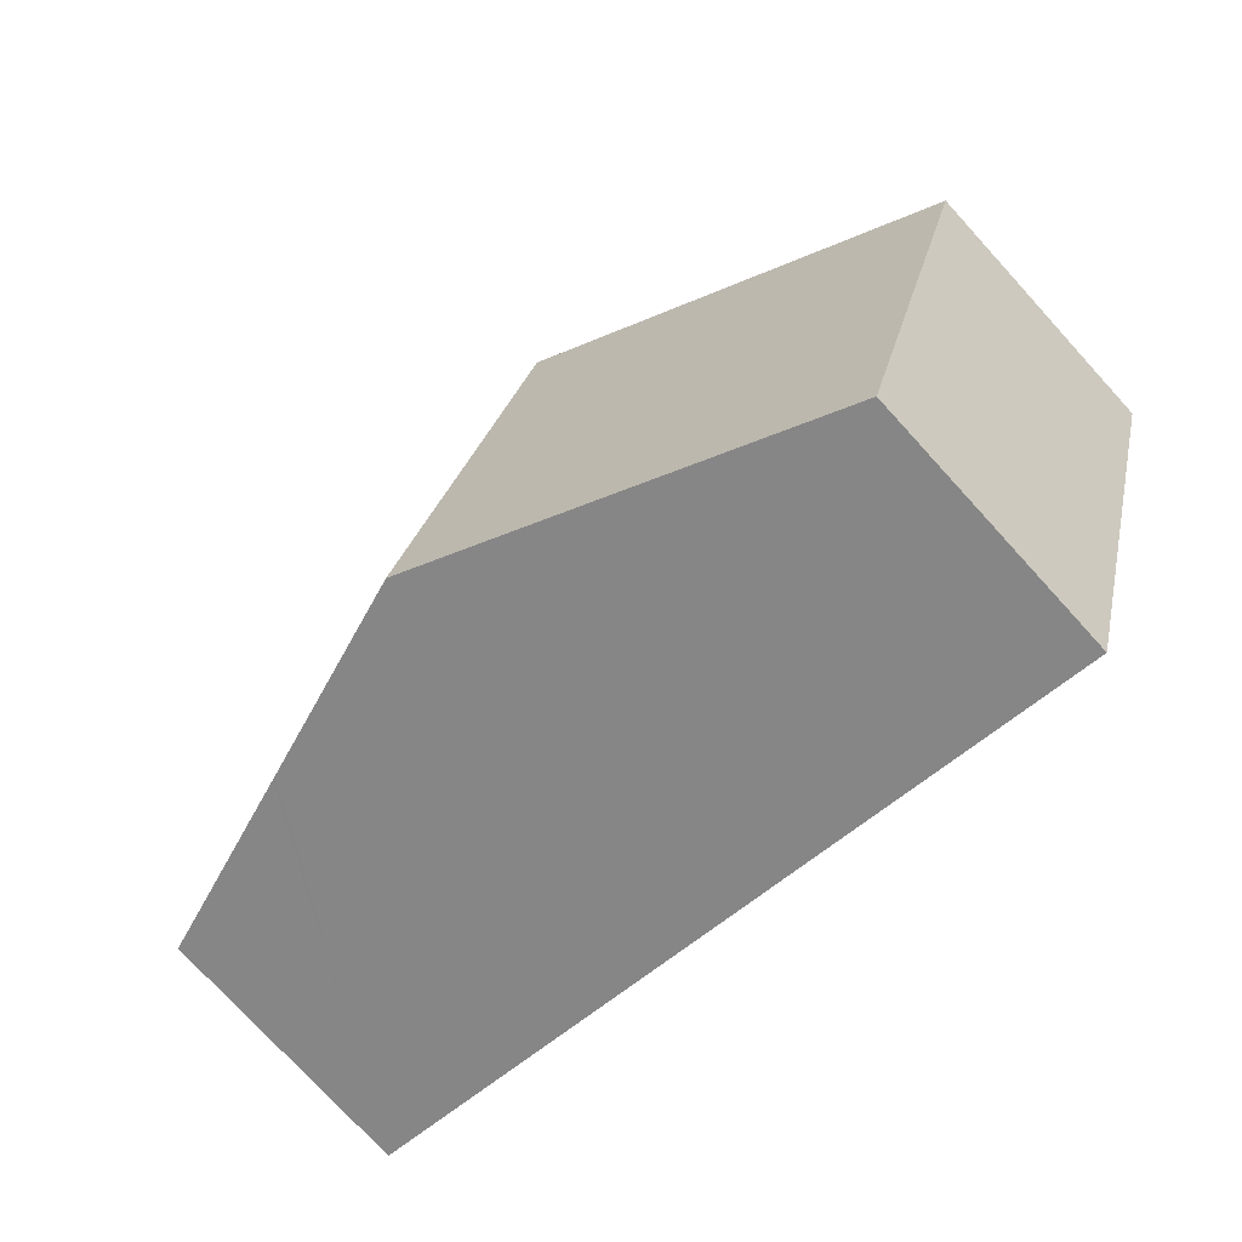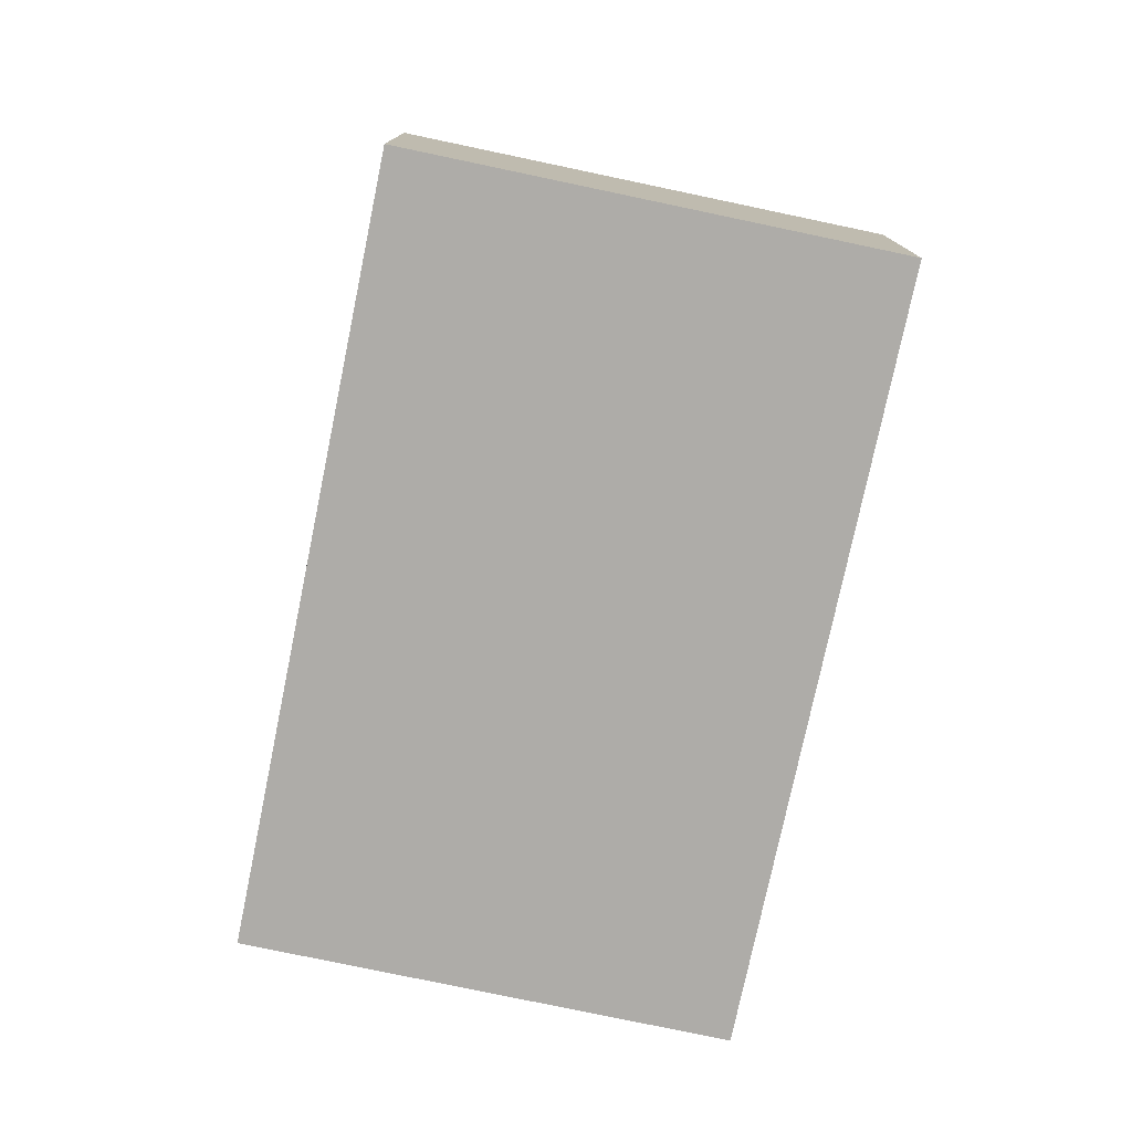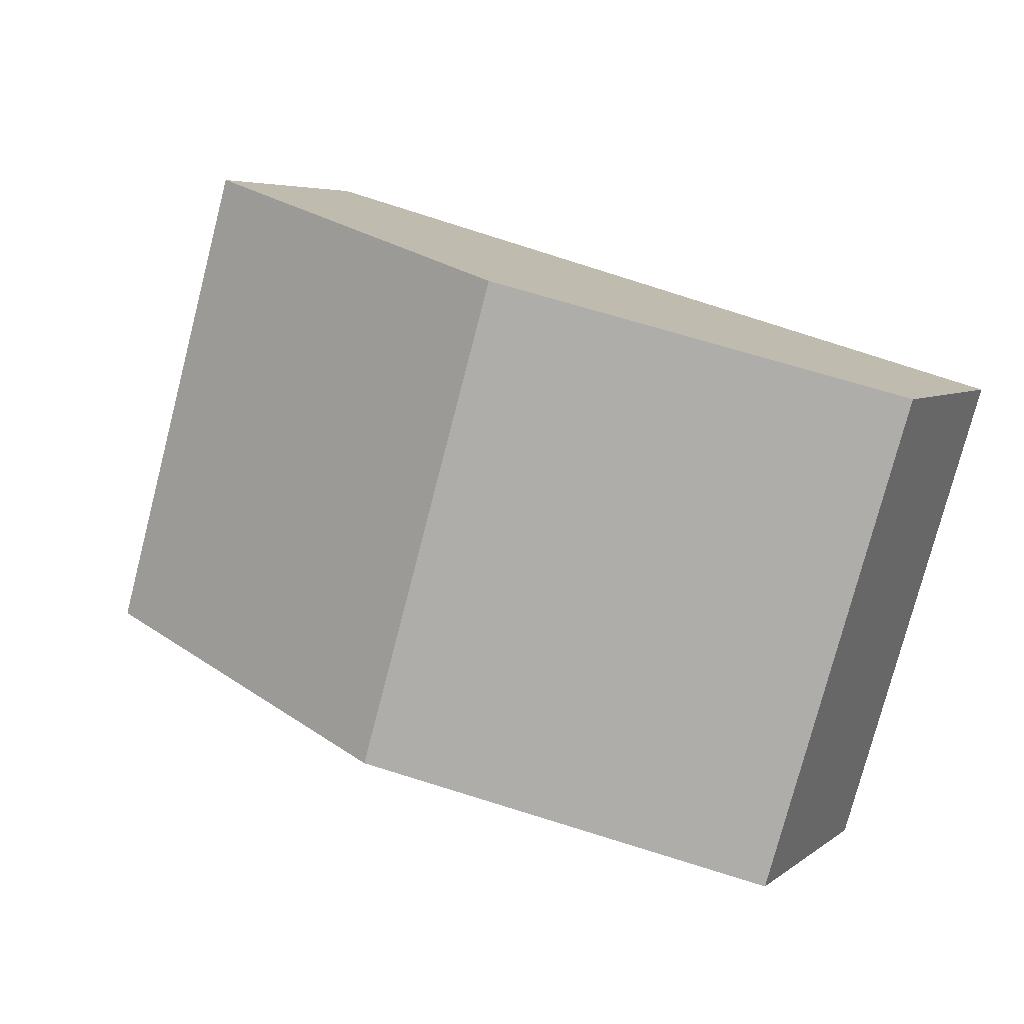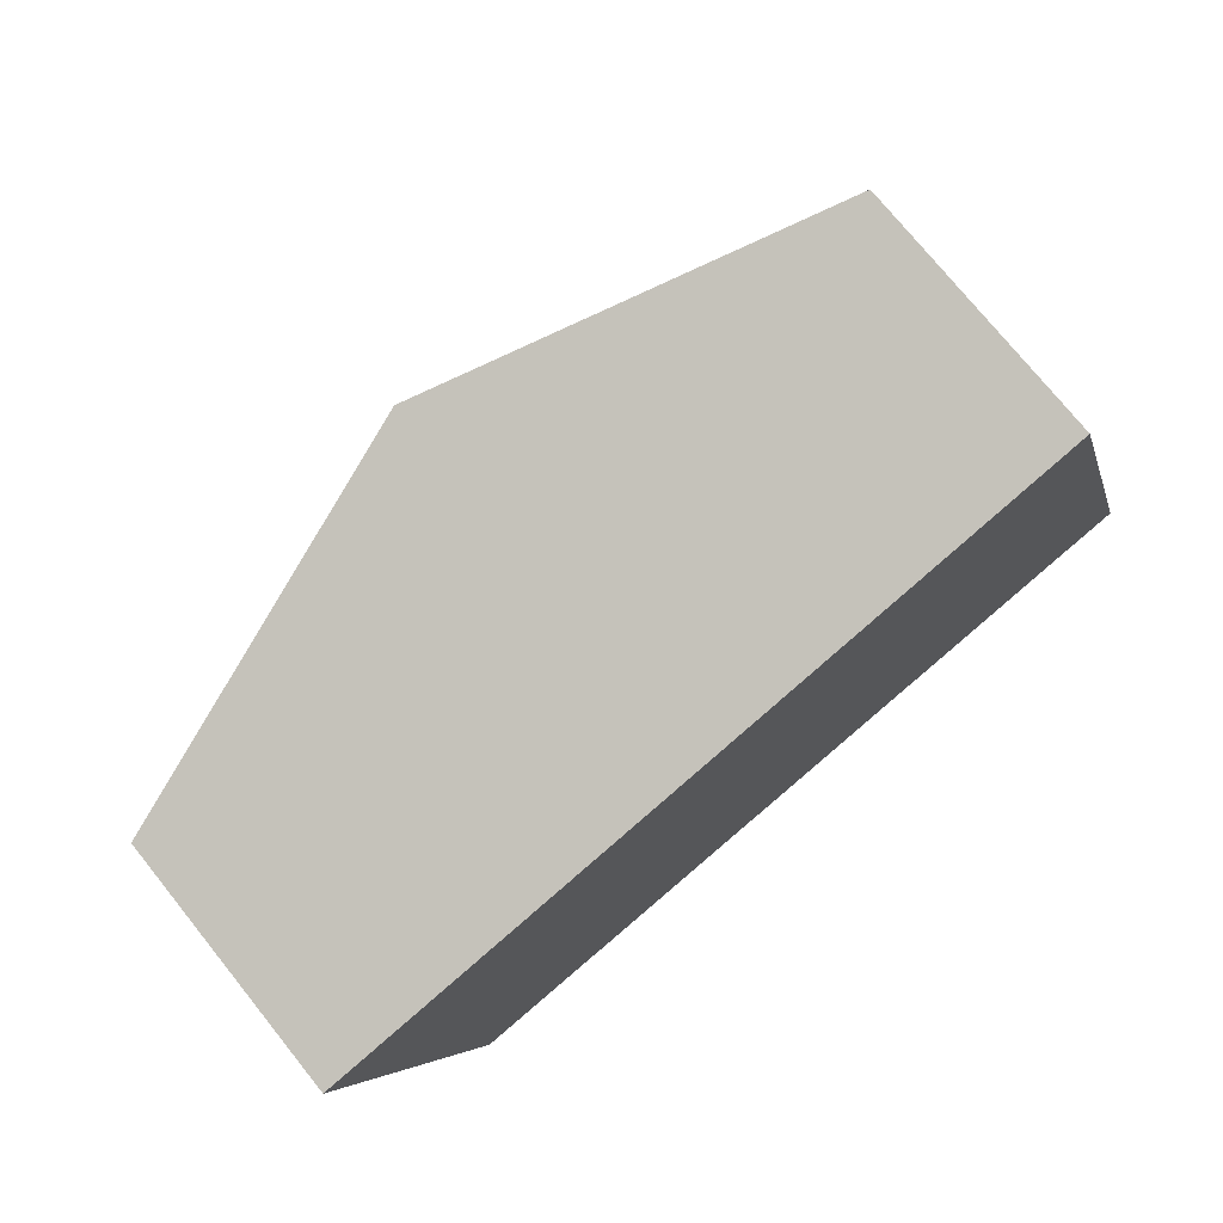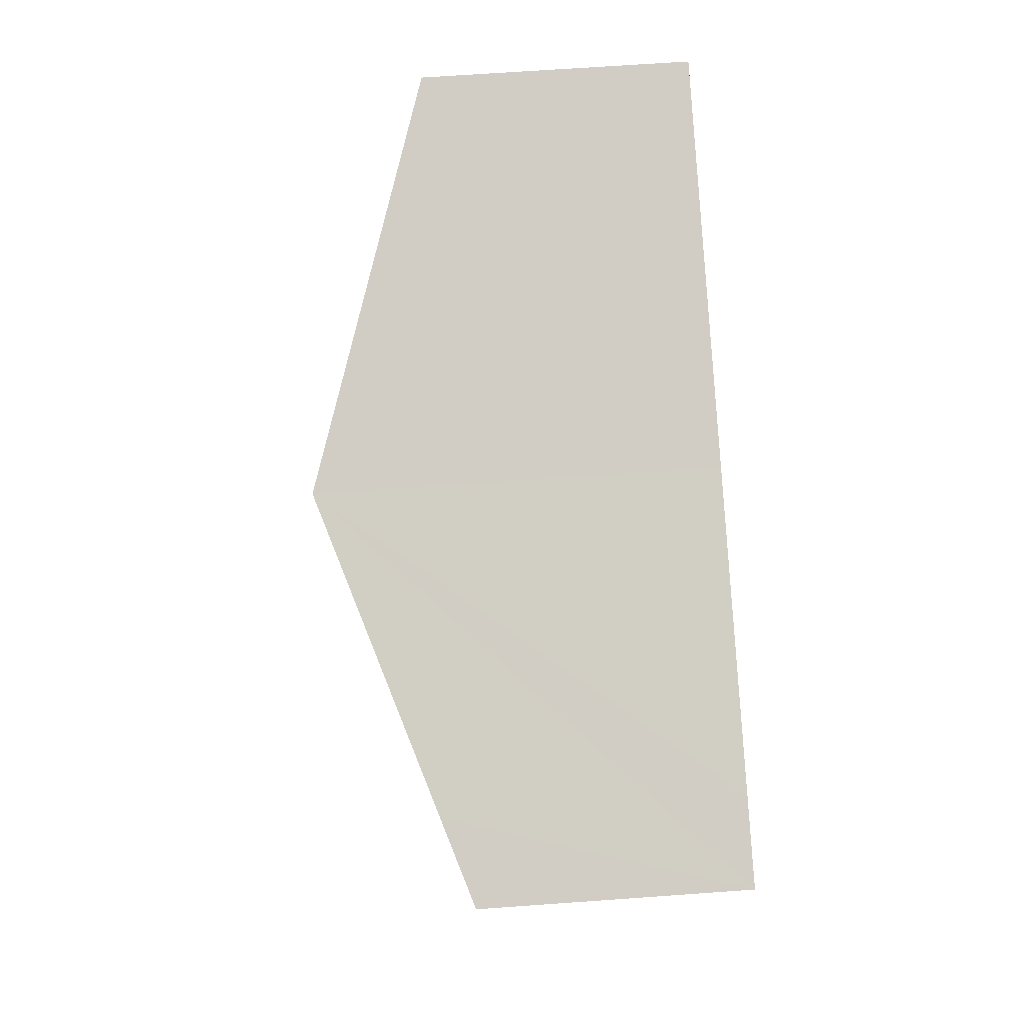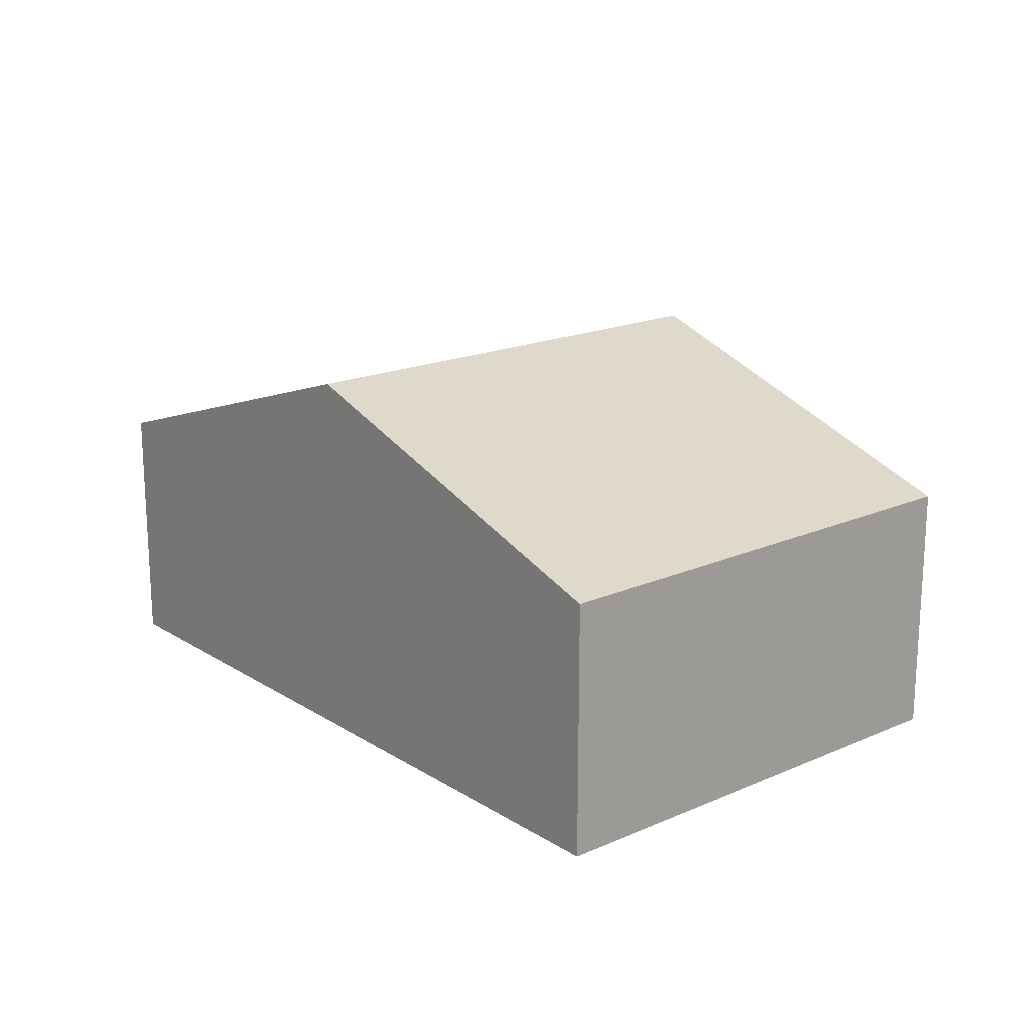
<metadata>
{"format":"obj","ext":"obj","renderer":"f3d","projection":"perspective","resolution":1024,"background":"white","views":[{"elev":-75.7,"azim":-137.6,"up":"+Z"},{"elev":-76.9,"azim":-118.1,"up":"+Y"},{"elev":5.4,"azim":-154.0,"up":"+Z"},{"elev":74.8,"azim":-38.8,"up":"+Z"},{"elev":67.1,"azim":-94.1,"up":"+Z"},{"elev":18.3,"azim":33.9,"up":"+Y"}]}
</metadata>
<code>
v  15.91 5.317 3.649
v  7.814 7.955 2.277
v  15.65 5.316 4.561
v  18.49 5.326 -5.294
v  14.74 6.589 -6.403
v  14.7 6.605 -6.418
v  10.69 7.955 -7.604
v  1.695 5.323 -5.817
v  2.889 5.323 -9.915
v  0 5.323 3.259e-16
v  1.695 5.894 0.494
v  2.889 6.071e-16 -9.915
v  1.695 3.562e-16 -5.817
v  0 0 0
v  1.695 -3.025e-17 0.494
v  7.814 -1.394e-16 2.277
v  15.65 -2.793e-16 4.561
v  18.49 3.242e-16 -5.294
v  15.91 -2.234e-16 3.649
v  14.74 3.921e-16 -6.403
v  14.7 3.93e-16 -6.418
v  10.69 4.656e-16 -7.604
g defaultobject
f 1 2 3
f 2 1 4
f 2 4 5
f 2 5 6
f 2 6 7
f 8 7 9
f 7 8 10
f 7 10 11
f 7 11 2
f 12 8 9
f 8 12 10
f 10 12 13
f 10 13 14
f 14 11 10
f 11 14 2
f 2 14 15
f 2 15 16
f 2 16 3
f 3 16 17
f 17 1 3
f 1 17 4
f 4 17 18
f 18 17 19
f 18 5 4
f 5 18 6
f 6 18 7
f 7 18 9
f 9 18 20
f 9 20 21
f 9 21 22
f 9 22 12
f 19 20 18
f 20 19 17
f 20 17 16
f 20 16 21
f 21 16 22
f 22 16 12
f 12 16 15
f 12 15 13
f 13 15 14

</code>
